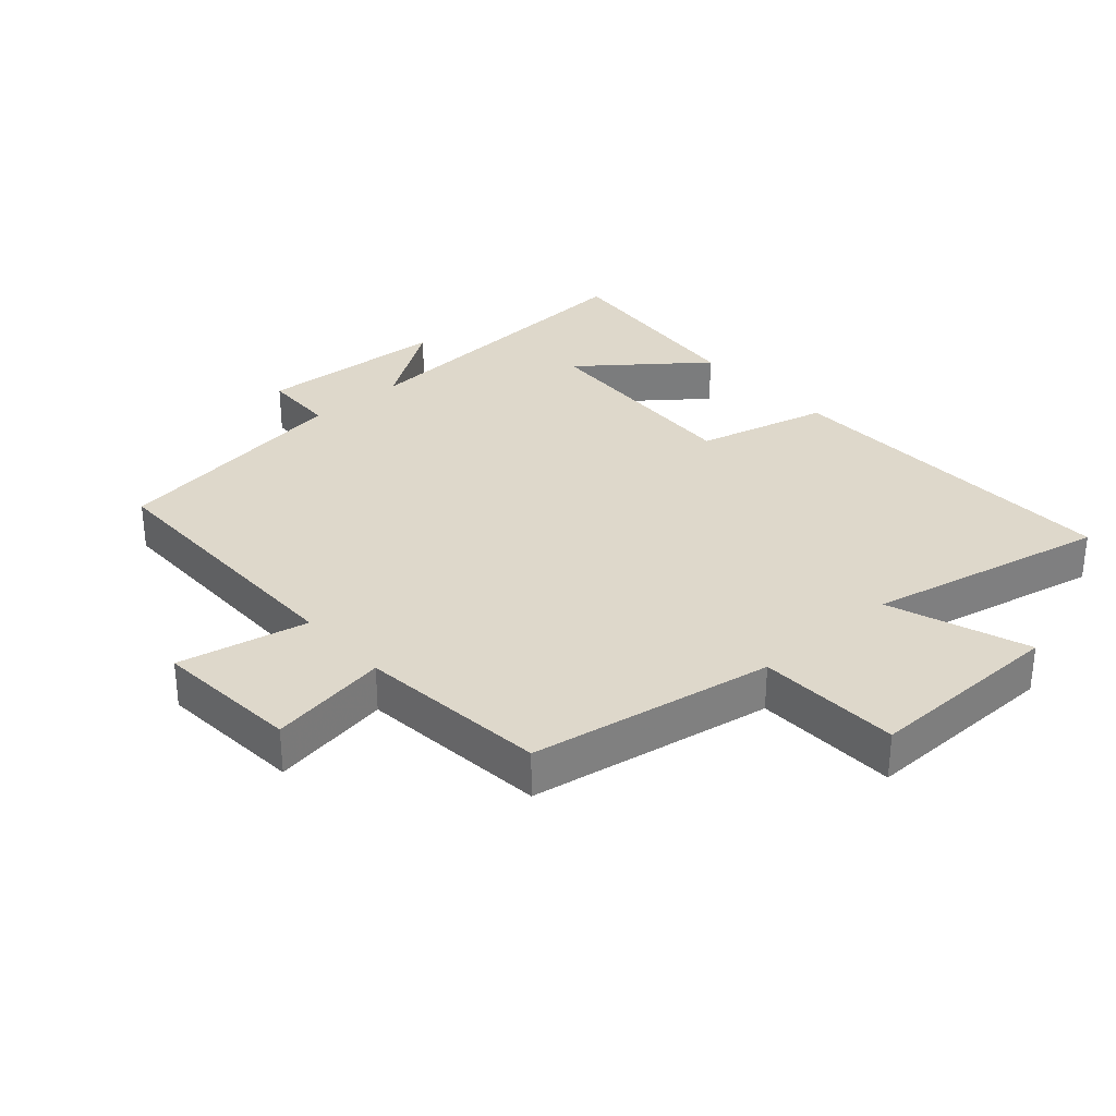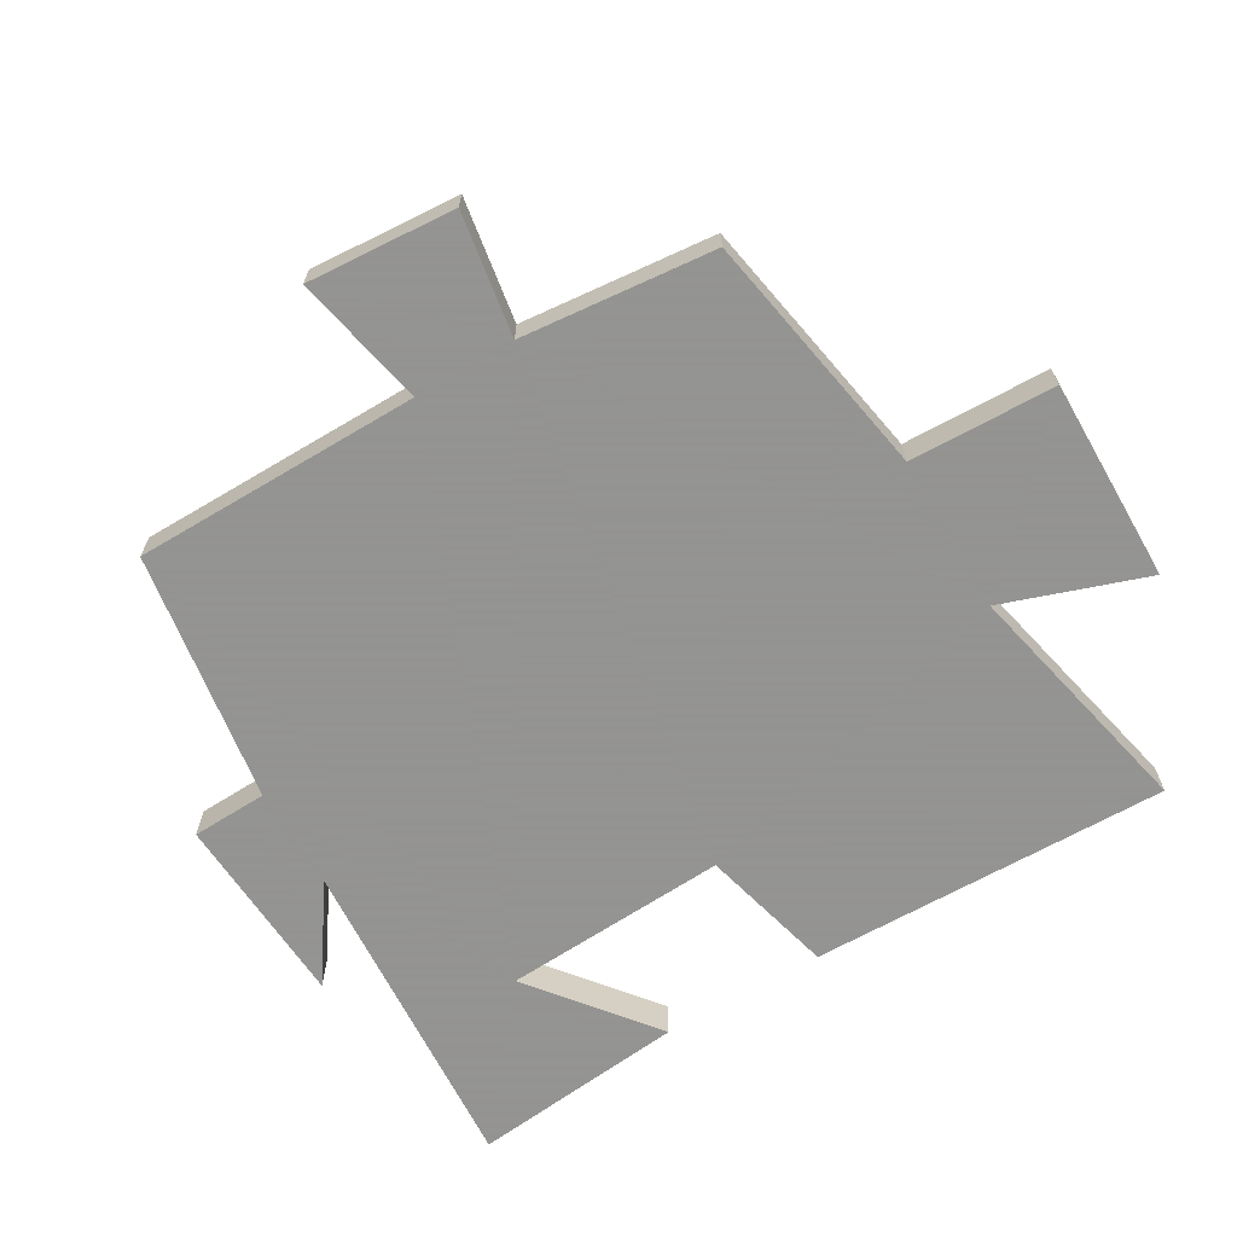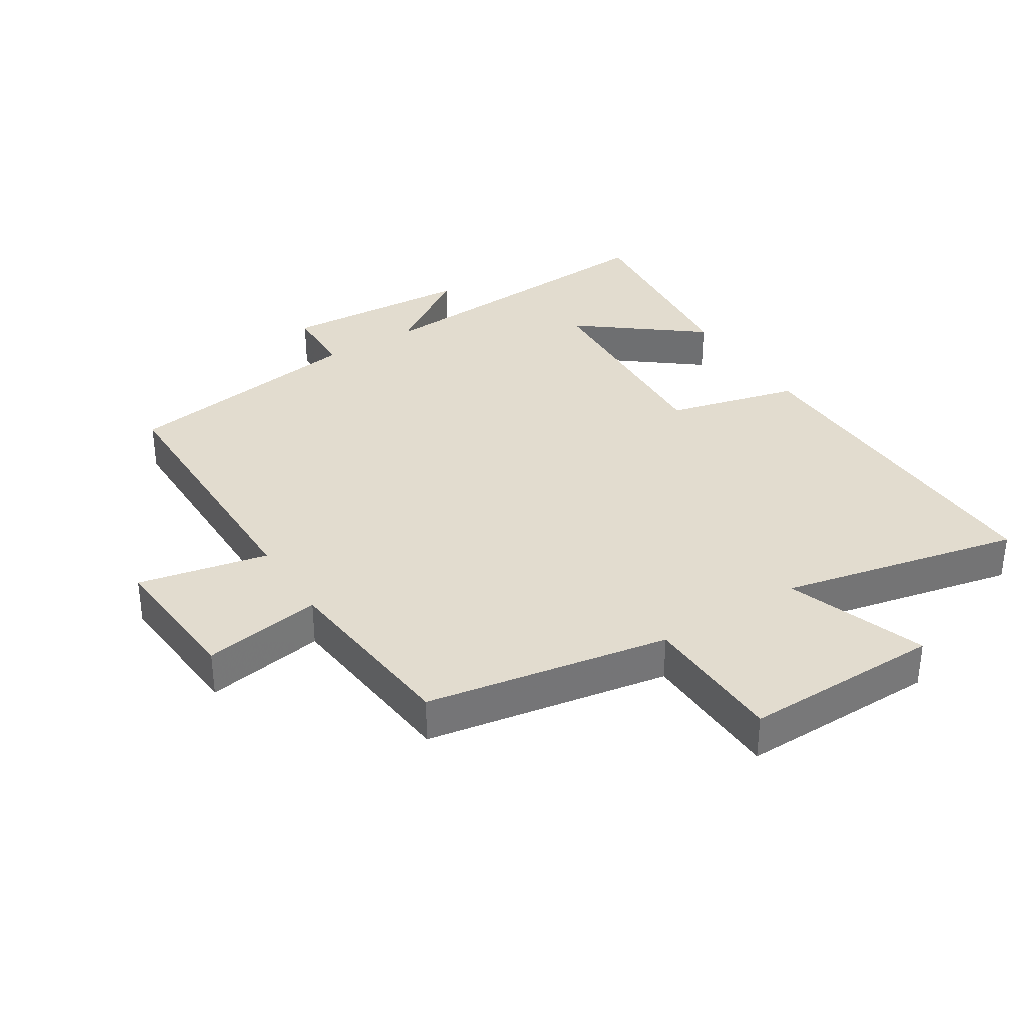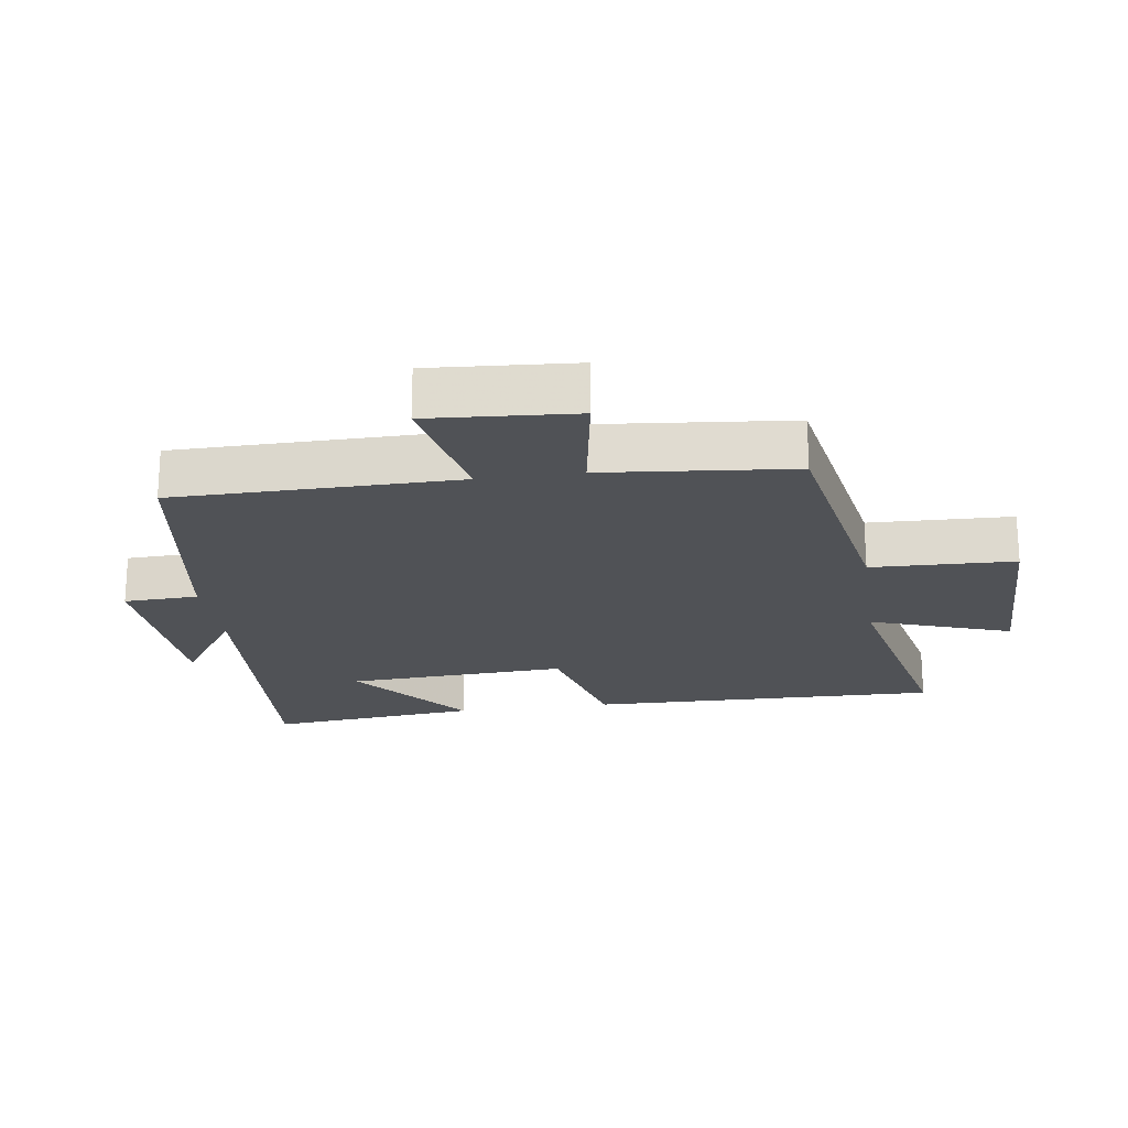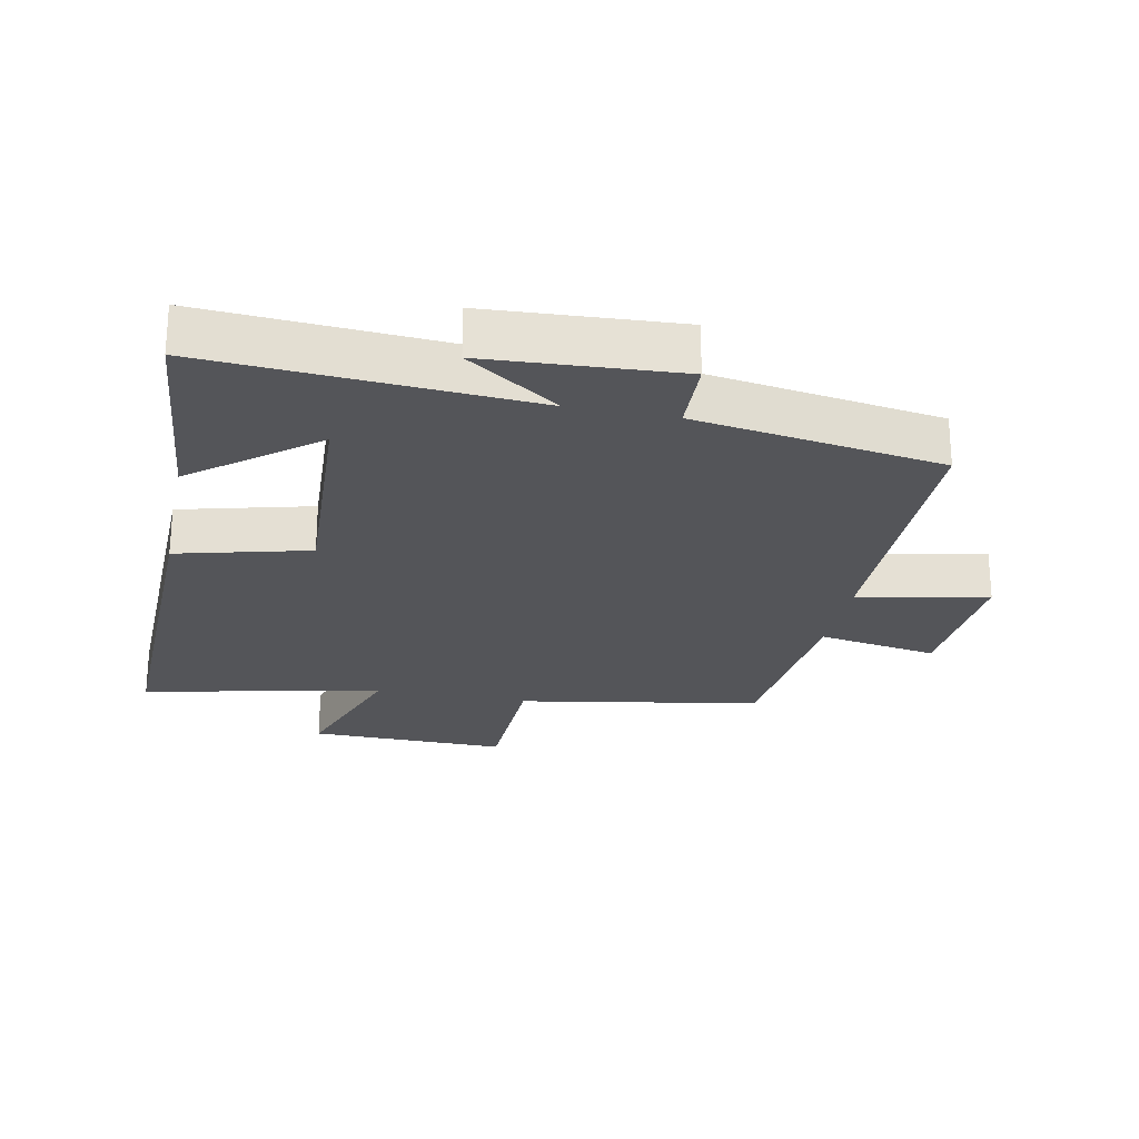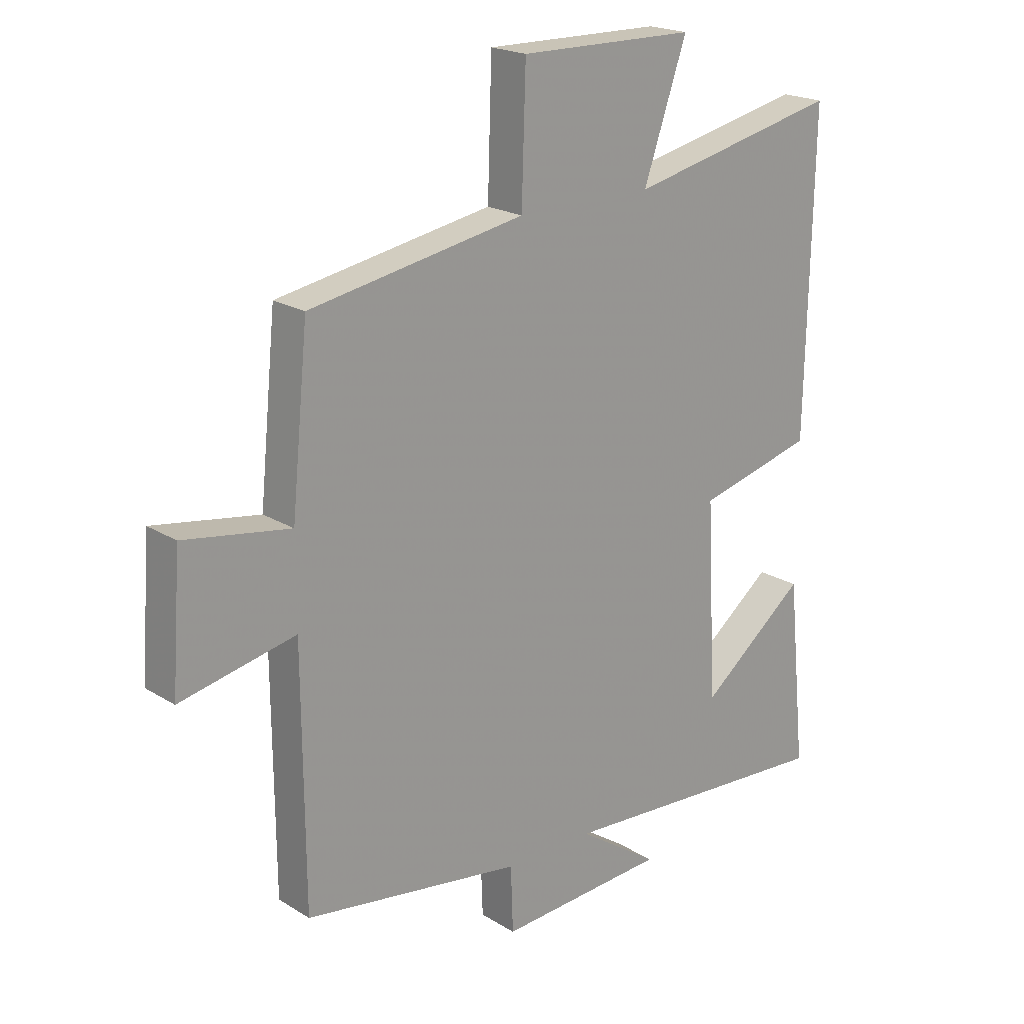
<metadata>
{"format":"obj","ext":"obj","renderer":"f3d","projection":"perspective","resolution":1024,"background":"white","views":[{"elev":31.6,"azim":-41.8,"up":"+Y"},{"elev":-66.9,"azim":-59.5,"up":"+Y"},{"elev":34.6,"azim":-32.4,"up":"+Y"},{"elev":-21.1,"azim":-81.8,"up":"+Y"},{"elev":-24.7,"azim":168.5,"up":"+Y"},{"elev":20.4,"azim":-41.8,"up":"+Z"}]}
</metadata>
<code>
v 0.511 0.07 0.581
v 0.5 0.07 0.039
v 0.297 0.07 -0.013
v 0.315 0.07 -0.353
v 0.5 0.07 -0.207
v 0.533 0.07 -0.532
v 0.039 0.07 -0.5
v 0.181 0.07 -0.596
v -0.113 0.07 -0.614
v -0.117 0.07 -0.5
v -0.497 0.07 -0.443
v -0.5 0.07 -0.009
v -0.7 0.07 -0.051
v -0.684 0.07 0.173
v -0.5 0.07 0.143
v -0.471 0.07 0.434
v -0.097 0.07 0.5
v -0.09 0.07 0.72
v 0.216 0.07 0.716
v 0.141 0.07 0.5
v 0.511 0 0.581
v 0.5 0 0.039
v 0.297 0 -0.013
v 0.315 0 -0.353
v 0.5 0 -0.207
v 0.533 0 -0.532
v 0.039 0 -0.5
v 0.181 0 -0.596
v -0.113 0 -0.614
v -0.117 0 -0.5
v -0.497 0 -0.443
v -0.5 0 -0.009
v -0.7 0 -0.051
v -0.684 0 0.173
v -0.5 0 0.143
v -0.471 0 0.434
v -0.097 0 0.5
v -0.09 0 0.72
v 0.216 0 0.716
v 0.141 0 0.5
f 17 18 19 20
f 15 16 17 20
f 1 2 3
f 20 1 3
f 15 20 3
f 12 13 14 15
f 15 3 4
f 12 15 4
f 11 12 4
f 10 11 4
f 7 8 9 10
f 7 10 4
f 6 7 4
f 4 5 6
f 40 39 38 37
f 40 37 36 35
f 23 22 21
f 23 21 40
f 23 40 35
f 35 34 33 32
f 24 23 35
f 24 35 32
f 24 32 31
f 24 31 30
f 30 29 28 27
f 24 30 27
f 24 27 26
f 26 25 24
f 1 21 22 2
f 2 22 23 3
f 3 23 24 4
f 4 24 25 5
f 5 25 26 6
f 6 26 27 7
f 7 27 28 8
f 8 28 29 9
f 9 29 30 10
f 10 30 31 11
f 11 31 32 12
f 12 32 33 13
f 13 33 34 14
f 14 34 35 15
f 15 35 36 16
f 16 36 37 17
f 17 37 38 18
f 18 38 39 19
f 19 39 40 20
f 20 40 21 1

</code>
